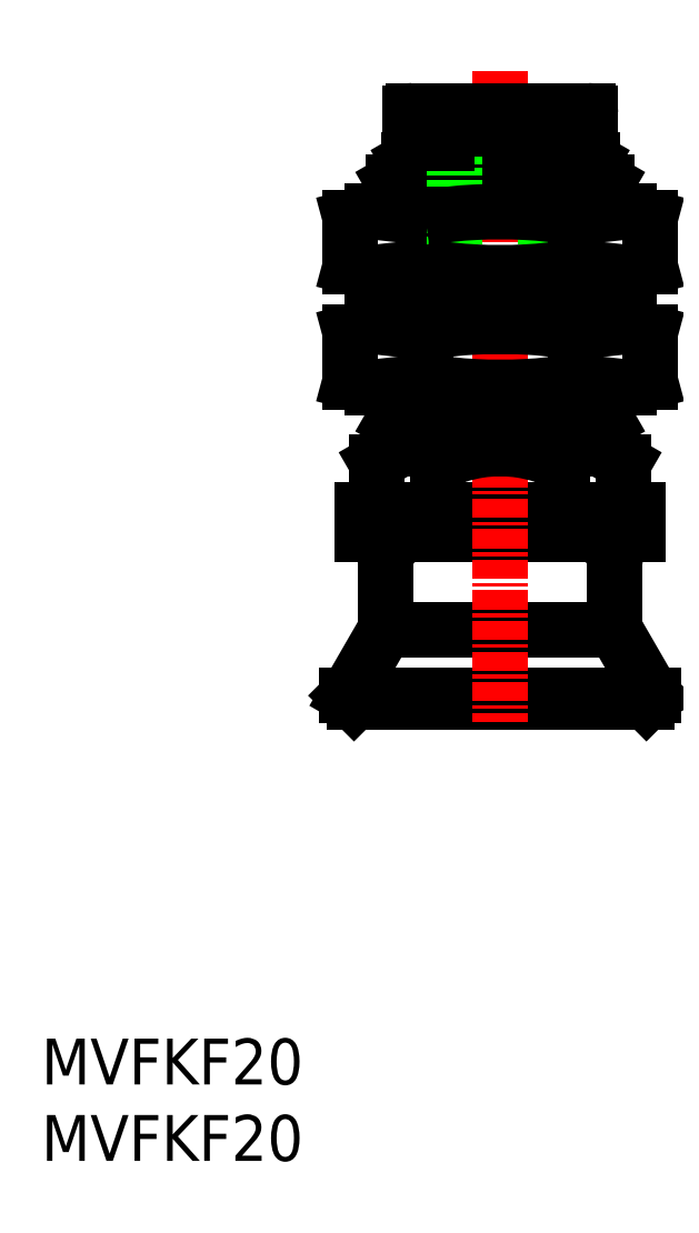
<metadata>
{"format":"dxf","ext":"dxf","renderer":"ezdxf+matplotlib","layout":"modelspace","background":"white","min_lineweight":24,"dpi":150}
</metadata>
<code>
0
SECTION
2
ENTITIES
0
INSERT
8
0
2
*U24
10
0
20
0
30
0
0
INSERT
8
0
2
*U25
10
0
20
0
30
0
0
POINT
8
0
10
39.56
20
30
30
0
0
LINE
8
0
10
20.44
20
30
30
0
11
20
21
30.44
31
0
0
LINE
8
0
10
22.81
20
34.77
30
0
11
37.19
21
34.77
31
0
0
LINE
8
0
10
22.5
20
39
30
0
11
22.5
21
35.04
31
0
0
LINE
8
0
10
37.5
20
39
30
0
11
37.5
21
35.04
31
0
0
LINE
8
0
10
20.44
20
30
30
0
11
39.56
21
30
31
0
0
LINE
8
0
10
21
20
41
30
0
11
39
21
41
31
0
0
LINE
8
0
10
21
20
42.6
30
0
11
39
21
42.6
31
0
0
LINE
8
0
10
39
20
42.6
30
0
11
39
21
41
31
0
0
LINE
8
0
10
21
20
42.6
30
0
11
21
21
41
31
0
0
LINE
8
0
10
37.63
20
34.54
30
0
11
40
21
30.44
31
0
0
LINE
8
0
10
39.56
20
30
30
0
11
40
21
30.44
31
0
0
LINE
8
0
10
20
20
30.44
30
0
11
40
21
30.44
31
0
0
LINE
8
0
10
22.37
20
34.54
30
0
11
20
21
30.44
31
0
0
LINE
8
CENTER
10
30
20
71.32
30
0
11
30
21
28.7
31
0
0
LINE
8
0
10
33.5
20
67.5
30
0
11
33.5
21
66.6
31
0
0
LINE
8
0
10
25.96
20
45.69
30
0
11
25.96
21
42.6
31
0
0
LINE
8
0
10
27
20
57
30
0
11
33
21
57
31
0
0
LINE
8
0
10
33
20
68.7
30
0
11
33
21
57
31
0
0
LINE
8
0
10
21.92
20
45.69
30
0
11
21.92
21
42.6
31
0
0
LINE
8
0
10
23.5
20
46.6
30
0
11
36.5
21
46.6
31
0
0
LINE
8
0
10
25.12
20
66.1
30
0
11
34.88
21
66.1
31
0
0
LINE
8
0
10
24
20
65.46
30
0
11
24
21
64.6
31
0
0
LINE
8
0
10
37
20
64.02
30
0
11
37
21
62.1
31
0
0
LINE
8
0
10
23
20
50.6
30
0
11
23
21
48.39
31
0
0
LINE
8
0
10
23
20
64.02
30
0
11
23
21
62.1
31
0
0
LINE
8
0
10
25.25
20
66.6
30
0
11
34.75
21
66.6
31
0
0
LINE
8
0
10
24
20
64.6
30
0
11
23
21
64.02
31
0
0
LINE
8
0
10
25.12
20
66.1
30
0
11
24
21
65.46
31
0
0
LINE
8
0
10
36
20
65.46
30
0
11
36
21
64.6
31
0
0
LINE
8
0
10
23
20
64.02
30
0
11
37
21
64.02
31
0
0
LINE
8
0
10
24
20
65.46
30
0
11
36
21
65.46
31
0
0
LINE
8
0
10
36.5
20
48.1
30
0
11
36.5
21
46.6
31
0
0
LINE
8
0
10
24
20
64.6
30
0
11
36
21
64.6
31
0
0
LINE
8
0
10
23.5
20
48.1
30
0
11
23.5
21
46.6
31
0
0
LINE
8
0
10
23.5
20
46.6
30
0
11
21.92
21
45.69
31
0
0
LINE
8
0
10
23
20
58.1
30
0
11
23
21
54.6
31
0
0
LINE
8
0
10
23.54
20
64.34
30
0
11
23.54
21
62.1
31
0
0
LINE
8
0
10
38.08
20
45.69
30
0
11
38.08
21
42.6
31
0
0
LINE
8
0
10
34.04
20
45.69
30
0
11
34.04
21
42.6
31
0
0
LINE
8
0
10
23.5
20
48.1
30
0
11
36.5
21
48.1
31
0
0
LINE
8
0
10
23
20
48.39
30
0
11
37
21
48.39
31
0
0
LINE
8
0
10
36.5
20
46.6
30
0
11
38.08
21
45.69
31
0
0
LINE
8
0
10
23
20
48.39
30
0
11
23.5
21
48.1
31
0
0
LINE
8
0
10
37
20
48.39
30
0
11
36.5
21
48.1
31
0
0
LINE
8
0
10
25.09
20
61.72
30
0
11
25.09
21
58.48
31
0
0
LINE
8
0
10
37
20
50.6
30
0
11
37
21
48.39
31
0
0
LINE
8
0
10
25.09
20
54.22
30
0
11
25.09
21
50.98
31
0
0
LINE
8
0
10
37
20
58.1
30
0
11
37
21
54.6
31
0
0
LINE
8
0
10
36.46
20
64.34
30
0
11
36.46
21
62.1
31
0
0
LINE
8
0
10
34.91
20
54.22
30
0
11
34.91
21
50.98
31
0
0
LINE
8
0
10
21.6
20
50.6
30
0
11
38.4
21
50.6
31
0
0
LINE
8
0
10
20.19
20
50.98
30
0
11
21.6
21
50.6
31
0
0
LINE
8
0
10
38.4
20
54.6
30
0
11
39.81
21
54.22
31
0
0
LINE
8
0
10
20.19
20
58.48
30
0
11
21.6
21
58.1
31
0
0
LINE
8
0
10
38.4
20
62.1
30
0
11
39.81
21
61.72
31
0
0
LINE
8
0
10
21.6
20
62.1
30
0
11
38.4
21
62.1
31
0
0
LINE
8
0
10
38.4
20
50.6
30
0
11
39.81
21
50.98
31
0
0
LINE
8
0
10
20.19
20
54.22
30
0
11
21.6
21
54.6
31
0
0
LINE
8
0
10
21.6
20
58.1
30
0
11
38.4
21
58.1
31
0
0
LINE
8
0
10
20.19
20
61.72
30
0
11
21.6
21
62.1
31
0
0
LINE
8
0
10
21.6
20
54.6
30
0
11
38.4
21
54.6
31
0
0
LINE
8
0
10
38.4
20
58.1
30
0
11
39.81
21
58.48
31
0
0
LINE
8
0
10
39.81
20
61.72
30
0
11
39.81
21
58.48
31
0
0
LINE
8
0
10
39.81
20
54.22
30
0
11
39.81
21
50.98
31
0
0
LINE
8
0
10
34.91
20
61.72
30
0
11
34.91
21
58.48
31
0
0
LINE
8
0
10
20.19
20
54.22
30
0
11
20.19
21
50.98
31
0
0
LINE
8
0
10
20.19
20
61.72
30
0
11
20.19
21
58.48
31
0
0
LINE
8
0
10
25.12
20
66.1
30
0
11
25.25
21
66.6
31
0
0
LINE
8
0
10
27
20
68.7
30
0
11
27
21
57
31
0
0
LINE
8
0
10
36
20
64.6
30
0
11
37
21
64.02
31
0
0
LINE
8
0
10
34.88
20
66.1
30
0
11
36
21
65.46
31
0
0
LINE
8
0
10
23.54
20
50.6
30
0
11
23.54
21
48.1
31
0
0
LINE
8
0
10
23.54
20
58.1
30
0
11
23.54
21
54.6
31
0
0
LINE
8
0
10
36.46
20
58.1
30
0
11
36.46
21
54.6
31
0
0
LINE
8
0
10
36.46
20
50.6
30
0
11
36.46
21
48.1
31
0
0
LINE
8
0
10
34.88
20
66.1
30
0
11
34.75
21
66.6
31
0
0
LINE
8
0
10
35.9
20
68.5
30
0
11
35.9
21
67.5
31
0
0
LINE
8
0
10
26.5
20
67.5
30
0
11
26.5
21
66.6
31
0
0
LINE
8
0
10
24.1
20
67.5
30
0
11
35.9
21
67.5
31
0
0
LINE
8
0
10
24.1
20
68.5
30
0
11
24.1
21
67.5
31
0
0
ARC
8
0
10
24.3
20
68.5
30
0
40
0.2
50
90
51
180
0
LINE
8
0
10
24.3
20
68.7
30
0
11
35.7
21
68.7
31
0
0
ARC
8
0
10
35.7
20
68.5
30
0
40
0.2
50
0
51
90
0
ARC
8
0
10
24.5
20
39
30
0
40
2
50
90
51
180
0
ARC
8
0
10
21.5
20
35.04
30
0
40
1
50
330
51
0
0
ARC
8
0
10
35.5
20
39
30
0
40
2
50
0
51
90
0
ARC
8
0
10
38.5
20
35.04
30
0
40
1
50
180
51
210
0
ARC
8
0
10
36.06
20
43.91
30
0
40
2.691
50
90
51
138.7
0
ARC
8
0
10
23.94
20
43.91
30
0
40
2.691
50
41.33
51
90
0
POLYLINE
8
0
66
     1
10
0
20
0
30
0
0
VERTEX
8
0
10
34.04
20
45.69
30
0
42
0.06707
0
VERTEX
8
0
10
31.38
20
46.49
30
0
42
0.07962
0
VERTEX
8
0
10
28.61
20
46.49
30
0
42
0.06703
0
VERTEX
8
0
10
25.96
20
45.69
30
0
0
SEQEND
8
0
0
POLYLINE
8
0
66
     1
10
0
20
0
30
0
0
VERTEX
8
0
10
21.6
20
58.1
30
0
0
VERTEX
8
0
10
23.35
20
58.29
30
0
0
VERTEX
8
0
10
25.09
20
58.48
30
0
0
SEQEND
8
0
0
POLYLINE
8
0
66
     1
10
0
20
0
30
0
0
VERTEX
8
0
10
38.4
20
62.1
30
0
0
VERTEX
8
0
10
36.65
20
61.91
30
0
0
VERTEX
8
0
10
34.91
20
61.72
30
0
0
SEQEND
8
0
0
POLYLINE
8
0
66
     1
10
0
20
0
30
0
0
VERTEX
8
0
10
34.91
20
61.72
30
0
42
0.02538
0
VERTEX
8
0
10
31.64
20
62.06
30
0
42
0.02596
0
VERTEX
8
0
10
28.36
20
62.06
30
0
42
0.02538
0
VERTEX
8
0
10
25.09
20
61.72
30
0
0
SEQEND
8
0
0
POLYLINE
8
0
66
     1
10
0
20
0
30
0
0
VERTEX
8
0
10
38.4
20
58.1
30
0
0
VERTEX
8
0
10
36.65
20
58.29
30
0
0
VERTEX
8
0
10
34.91
20
58.48
30
0
0
SEQEND
8
0
0
POLYLINE
8
0
66
     1
10
0
20
0
30
0
0
VERTEX
8
0
10
34.91
20
58.48
30
0
42
-0.02538
0
VERTEX
8
0
10
31.64
20
58.14
30
0
42
-0.02596
0
VERTEX
8
0
10
28.36
20
58.14
30
0
42
-0.02538
0
VERTEX
8
0
10
25.09
20
58.48
30
0
0
SEQEND
8
0
0
POLYLINE
8
0
66
     1
10
0
20
0
30
0
0
VERTEX
8
0
10
38.4
20
54.6
30
0
0
VERTEX
8
0
10
36.65
20
54.41
30
0
0
VERTEX
8
0
10
34.91
20
54.22
30
0
0
SEQEND
8
0
0
POLYLINE
8
0
66
     1
10
0
20
0
30
0
0
VERTEX
8
0
10
34.91
20
54.22
30
0
42
0.02538
0
VERTEX
8
0
10
31.64
20
54.56
30
0
42
0.02596
0
VERTEX
8
0
10
28.36
20
54.56
30
0
42
0.02538
0
VERTEX
8
0
10
25.09
20
54.22
30
0
0
SEQEND
8
0
0
POLYLINE
8
0
66
     1
10
0
20
0
30
0
0
VERTEX
8
0
10
34.91
20
50.98
30
0
42
-0.02538
0
VERTEX
8
0
10
31.64
20
50.64
30
0
42
-0.02596
0
VERTEX
8
0
10
28.36
20
50.64
30
0
42
-0.02538
0
VERTEX
8
0
10
25.09
20
50.98
30
0
0
SEQEND
8
0
0
POLYLINE
8
0
66
     1
10
0
20
0
30
0
0
VERTEX
8
0
10
38.4
20
50.6
30
0
0
VERTEX
8
0
10
36.65
20
50.79
30
0
0
VERTEX
8
0
10
34.91
20
50.98
30
0
0
SEQEND
8
0
0
POLYLINE
8
0
66
     1
10
0
20
0
30
0
0
VERTEX
8
0
10
21.6
20
50.6
30
0
0
VERTEX
8
0
10
23.35
20
50.79
30
0
0
VERTEX
8
0
10
25.09
20
50.98
30
0
0
SEQEND
8
0
0
POLYLINE
8
0
66
     1
10
0
20
0
30
0
0
VERTEX
8
0
10
21.6
20
54.6
30
0
0
VERTEX
8
0
10
23.35
20
54.41
30
0
0
VERTEX
8
0
10
25.09
20
54.22
30
0
0
SEQEND
8
0
0
POLYLINE
8
0
66
     1
10
0
20
0
30
0
0
VERTEX
8
0
10
21.6
20
62.1
30
0
0
VERTEX
8
0
10
23.35
20
61.91
30
0
0
VERTEX
8
0
10
25.09
20
61.72
30
0
0
SEQEND
8
0
0
ENDSEC
0
EOF

</code>
